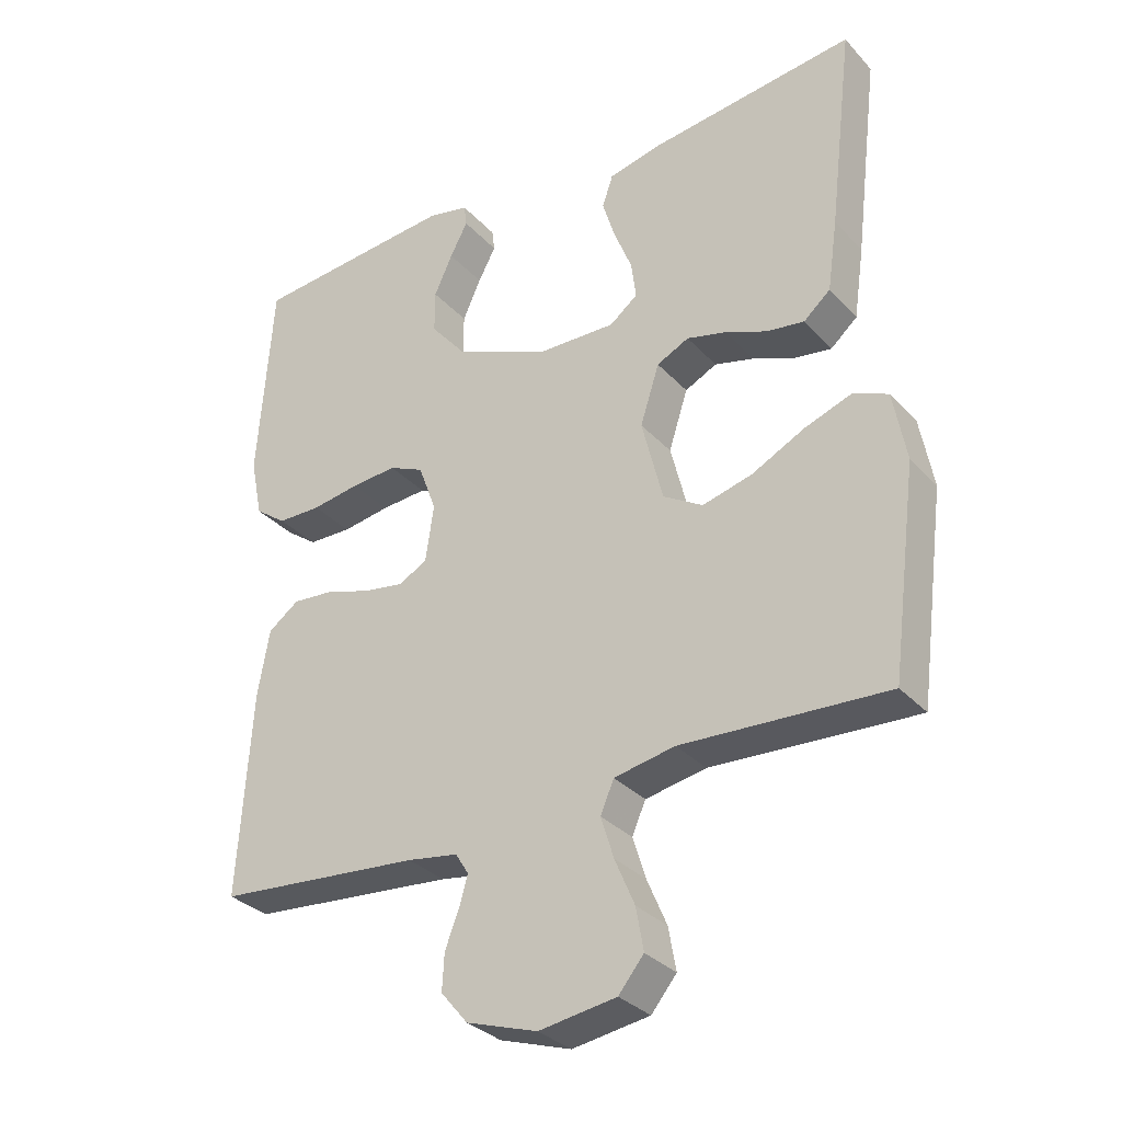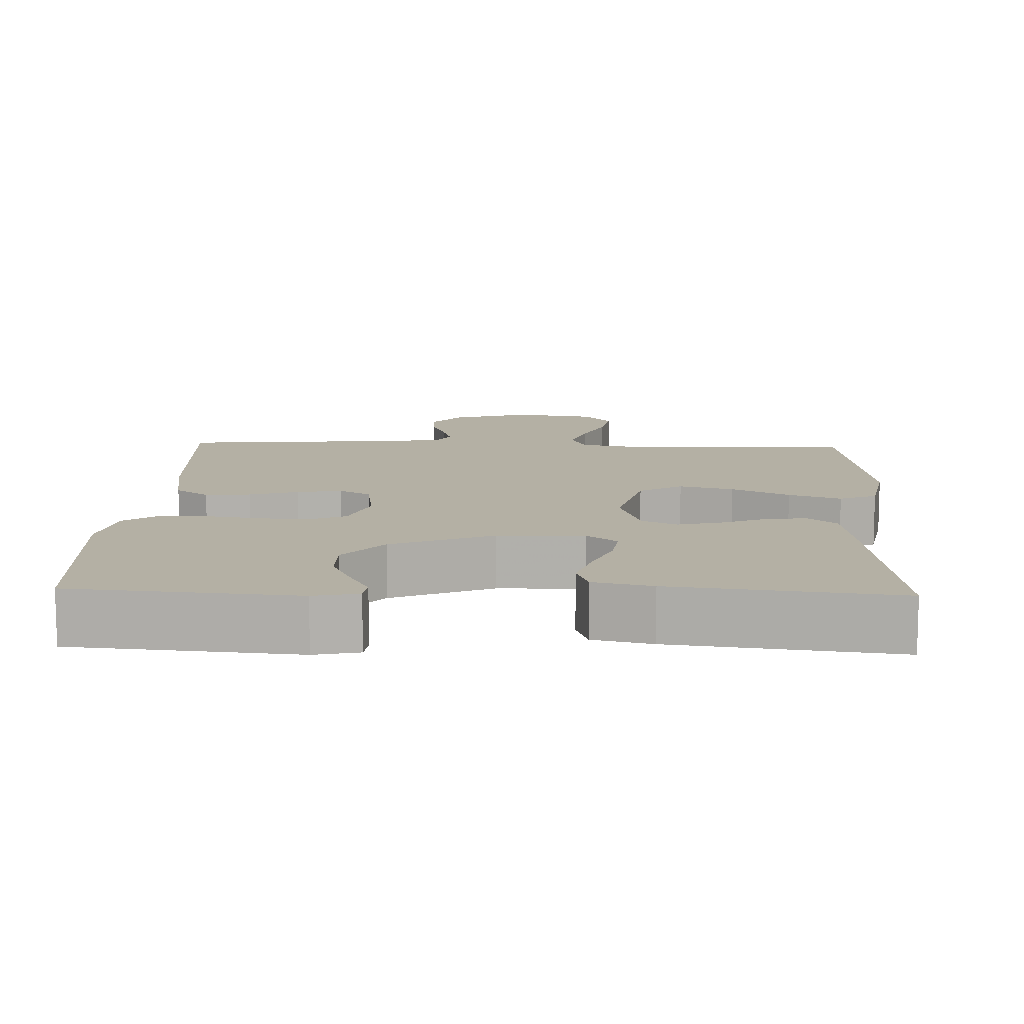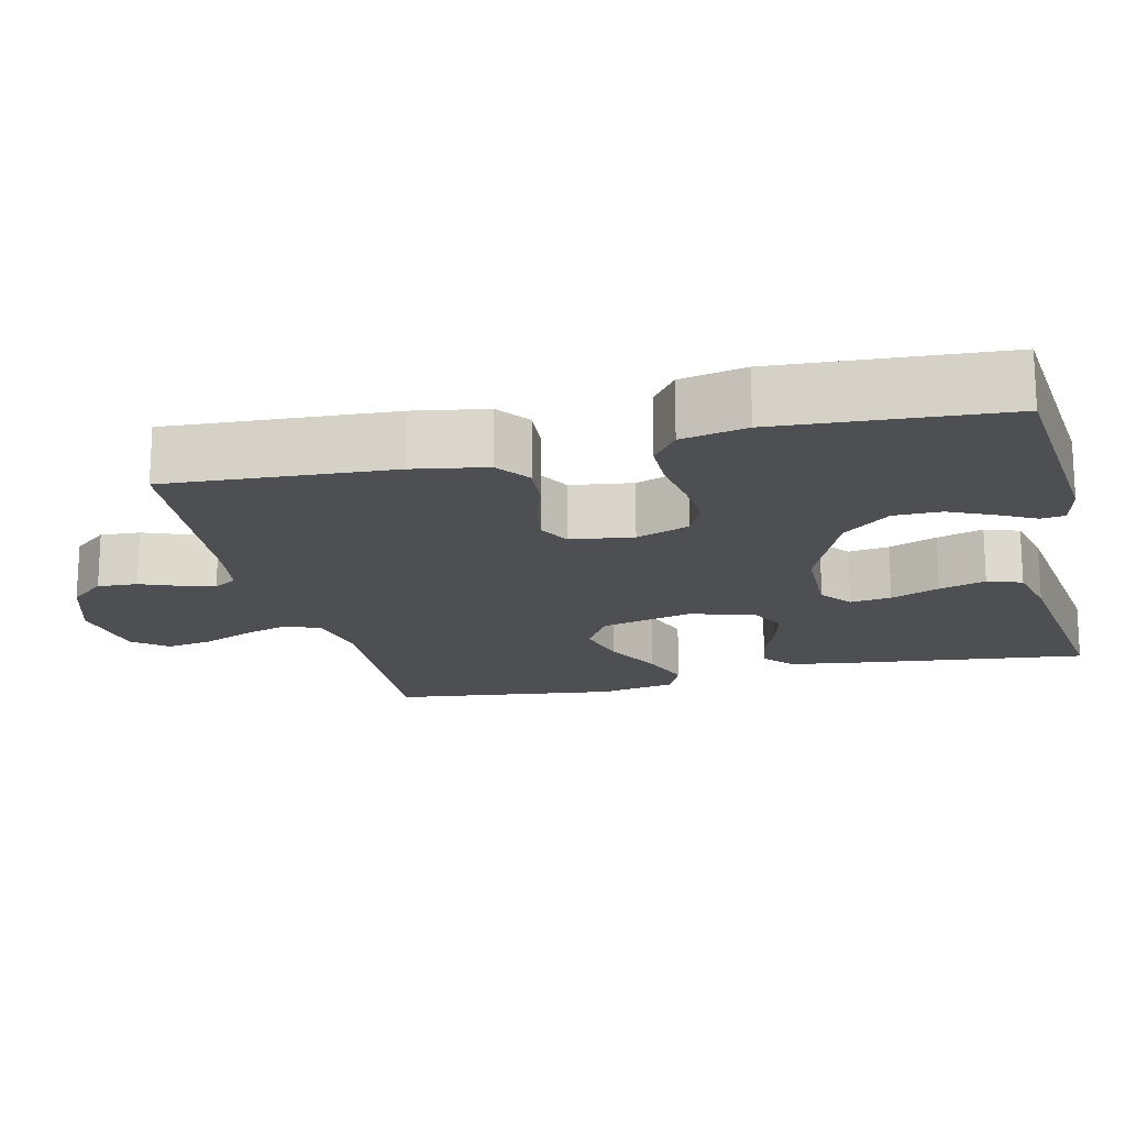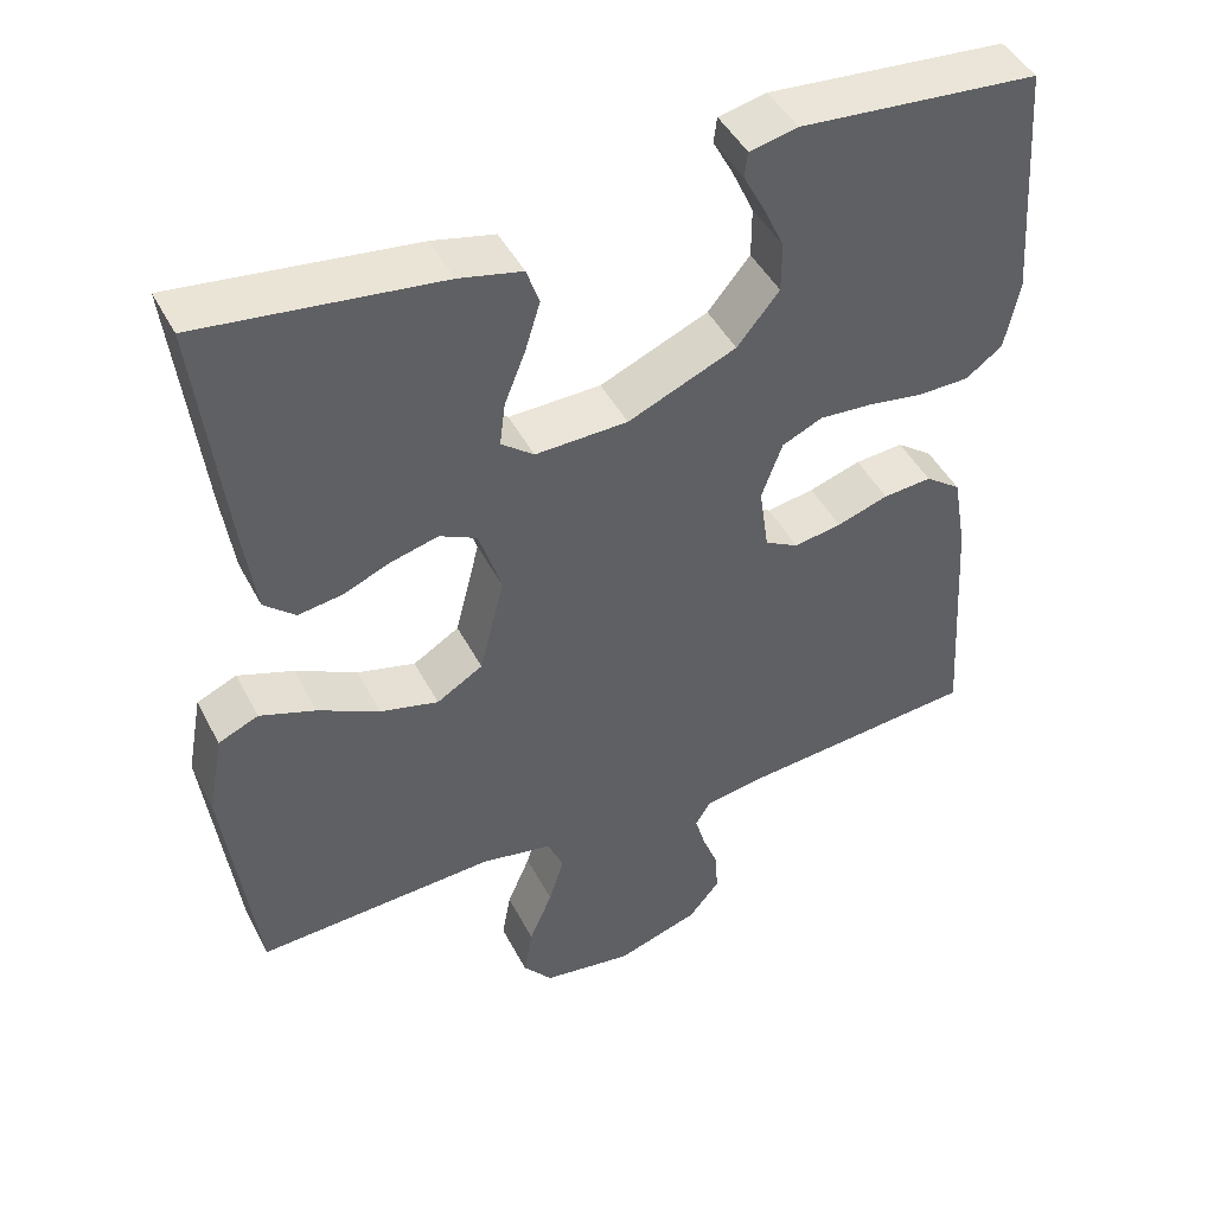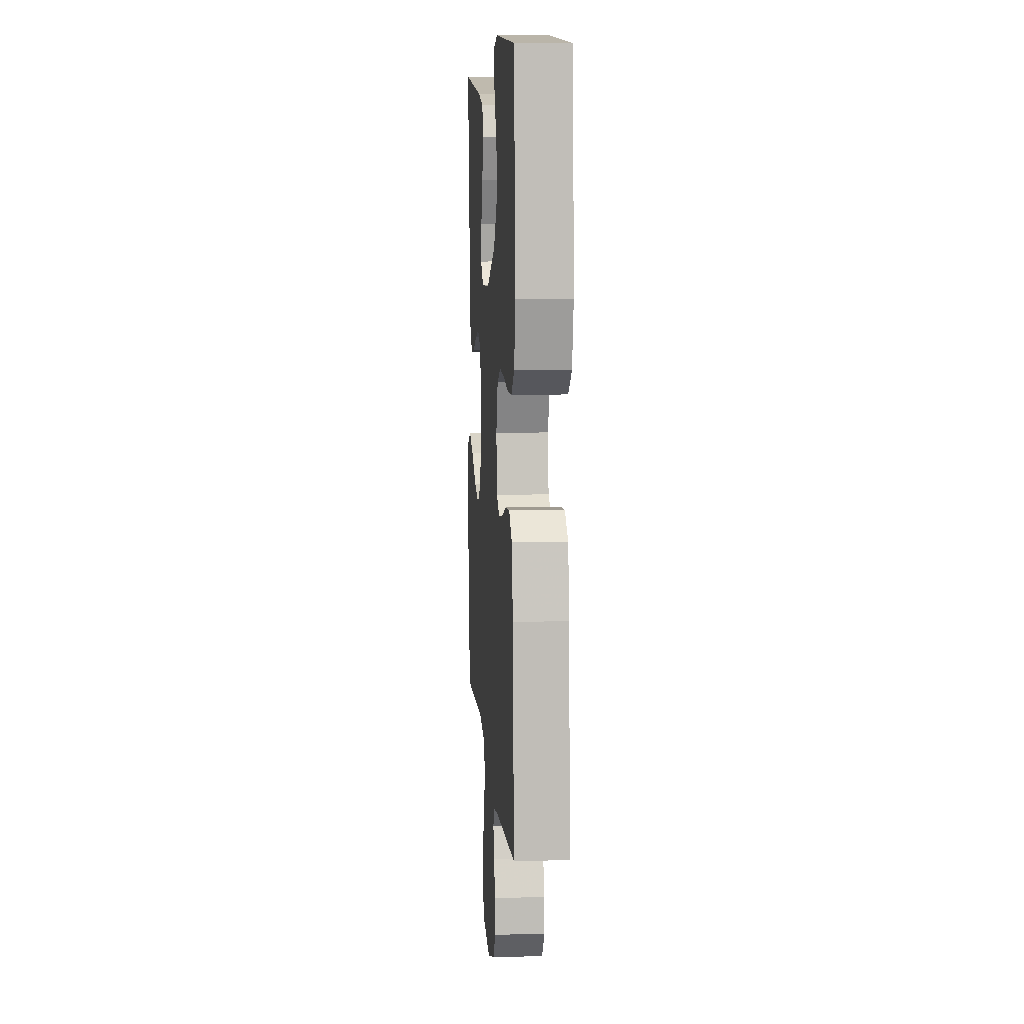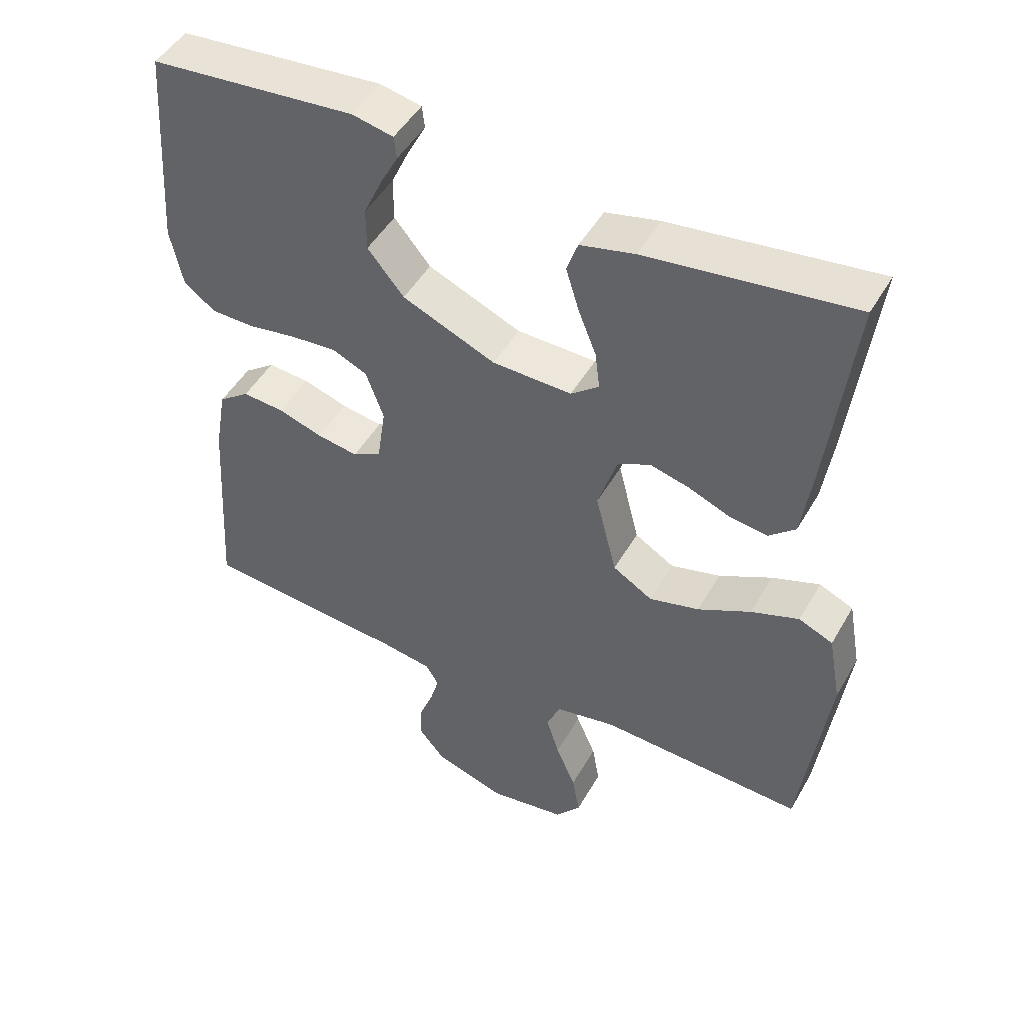
<metadata>
{"format":"obj","ext":"obj","renderer":"f3d","projection":"perspective","resolution":1024,"background":"white","views":[{"elev":-32.0,"azim":34.7,"up":"+Z"},{"elev":11.5,"azim":2.1,"up":"+Y"},{"elev":-17.5,"azim":-76.4,"up":"+Y"},{"elev":45.5,"azim":153.8,"up":"+Z"},{"elev":8.6,"azim":-94.2,"up":"+Z"},{"elev":47.8,"azim":28.6,"up":"+Z"}]}
</metadata>
<code>
v -0.5 0.07 0.5
v -0.2 0.07 0.526
v -0.14 0.07 0.513
v -0.136 0.07 0.481
v -0.162 0.07 0.432
v -0.189 0.07 0.373
v -0.189 0.07 0.31
v -0.136 0.07 0.246
v 0 0.07 0.188
v 0.116 0.07 0.185
v 0.157 0.07 0.217
v 0.15 0.07 0.272
v 0.124 0.07 0.337
v 0.105 0.07 0.399
v 0.121 0.07 0.445
v 0.2 0.07 0.463
v 0.5 0.07 0.5
v 0.464 0.07 0.2
v 0.449 0.07 0.096
v 0.41 0.07 0.062
v 0.355 0.07 0.07
v 0.294 0.07 0.095
v 0.236 0.07 0.11
v 0.189 0.07 0.087
v 0.161 0.07 0
v 0.192 0.07 -0.123
v 0.25 0.07 -0.158
v 0.323 0.07 -0.139
v 0.4 0.07 -0.1
v 0.47 0.07 -0.075
v 0.52 0.07 -0.097
v 0.539 0.07 -0.2
v 0.5 0.07 -0.5
v 0.2 0.07 -0.484
v 0.111 0.07 -0.501
v 0.091 0.07 -0.547
v 0.11 0.07 -0.608
v 0.139 0.07 -0.676
v 0.15 0.07 -0.738
v 0.113 0.07 -0.783
v 0 0.07 -0.8
v -0.104 0.07 -0.766
v -0.143 0.07 -0.719
v -0.14 0.07 -0.666
v -0.12 0.07 -0.615
v -0.107 0.07 -0.57
v -0.126 0.07 -0.539
v -0.2 0.07 -0.527
v -0.5 0.07 -0.5
v -0.481 0.07 -0.2
v -0.464 0.07 -0.103
v -0.419 0.07 -0.07
v -0.358 0.07 -0.075
v -0.293 0.07 -0.096
v -0.233 0.07 -0.106
v -0.191 0.07 -0.083
v -0.179 0.07 0
v -0.205 0.07 0.071
v -0.256 0.07 0.094
v -0.323 0.07 0.089
v -0.393 0.07 0.078
v -0.457 0.07 0.079
v -0.503 0.07 0.113
v -0.521 0.07 0.2
v -0.5 0 0.5
v -0.2 0 0.526
v -0.14 0 0.513
v -0.136 0 0.481
v -0.162 0 0.432
v -0.189 0 0.373
v -0.189 0 0.31
v -0.136 0 0.246
v 0 0 0.188
v 0.116 0 0.185
v 0.157 0 0.217
v 0.15 0 0.272
v 0.124 0 0.337
v 0.105 0 0.399
v 0.121 0 0.445
v 0.2 0 0.463
v 0.5 0 0.5
v 0.464 0 0.2
v 0.449 0 0.096
v 0.41 0 0.062
v 0.355 0 0.07
v 0.294 0 0.095
v 0.236 0 0.11
v 0.189 0 0.087
v 0.161 0 0
v 0.192 0 -0.123
v 0.25 0 -0.158
v 0.323 0 -0.139
v 0.4 0 -0.1
v 0.47 0 -0.075
v 0.52 0 -0.097
v 0.539 0 -0.2
v 0.5 0 -0.5
v 0.2 0 -0.484
v 0.111 0 -0.501
v 0.091 0 -0.547
v 0.11 0 -0.608
v 0.139 0 -0.676
v 0.15 0 -0.738
v 0.113 0 -0.783
v 0 0 -0.8
v -0.104 0 -0.766
v -0.143 0 -0.719
v -0.14 0 -0.666
v -0.12 0 -0.615
v -0.107 0 -0.57
v -0.126 0 -0.539
v -0.2 0 -0.527
v -0.5 0 -0.5
v -0.481 0 -0.2
v -0.464 0 -0.103
v -0.419 0 -0.07
v -0.358 0 -0.075
v -0.293 0 -0.096
v -0.233 0 -0.106
v -0.191 0 -0.083
v -0.179 0 0
v -0.205 0 0.071
v -0.256 0 0.094
v -0.323 0 0.089
v -0.393 0 0.078
v -0.457 0 0.079
v -0.503 0 0.113
v -0.521 0 0.2
f 1 2 3
f 64 1 3
f 63 64 3
f 62 63 3
f 61 62 3
f 60 61 3
f 52 53 54
f 51 52 54
f 50 51 54
f 49 50 54
f 48 49 54
f 47 48 54 55
f 46 47 55 56
f 43 44 45
f 42 43 45
f 41 42 45
f 40 41 45
f 39 40 45
f 38 39 45
f 37 38 45
f 36 37 45 46
f 46 56 57
f 36 46 57
f 35 36 57
f 32 33 34
f 31 32 34
f 30 31 34
f 29 30 34
f 28 29 34
f 27 28 34 35
f 20 21 22
f 19 20 22
f 18 19 22
f 17 18 22
f 16 17 22
f 15 16 22
f 14 15 22
f 13 14 22
f 12 13 22
f 11 12 22 23
f 10 11 23 24
f 3 4 5
f 3 5 6
f 60 3 6
f 59 60 6 7
f 58 59 7 8
f 35 57 58
f 27 35 58
f 26 27 58
f 58 8 9
f 26 58 9
f 25 26 9
f 9 10 24 25
f 67 66 65
f 67 65 128
f 67 128 127
f 67 127 126
f 67 126 125
f 67 125 124
f 118 117 116
f 118 116 115
f 118 115 114
f 118 114 113
f 118 113 112
f 119 118 112 111
f 120 119 111 110
f 109 108 107
f 109 107 106
f 109 106 105
f 109 105 104
f 109 104 103
f 109 103 102
f 109 102 101
f 110 109 101 100
f 121 120 110
f 121 110 100
f 121 100 99
f 98 97 96
f 98 96 95
f 98 95 94
f 98 94 93
f 98 93 92
f 99 98 92 91
f 86 85 84
f 86 84 83
f 86 83 82
f 86 82 81
f 86 81 80
f 86 80 79
f 86 79 78
f 86 78 77
f 86 77 76
f 87 86 76 75
f 88 87 75 74
f 69 68 67
f 70 69 67
f 70 67 124
f 71 70 124 123
f 72 71 123 122
f 122 121 99
f 122 99 91
f 122 91 90
f 73 72 122
f 73 122 90
f 73 90 89
f 89 88 74 73
f 1 65 66 2
f 2 66 67 3
f 3 67 68 4
f 4 68 69 5
f 5 69 70 6
f 6 70 71 7
f 7 71 72 8
f 8 72 73 9
f 9 73 74 10
f 10 74 75 11
f 11 75 76 12
f 12 76 77 13
f 13 77 78 14
f 14 78 79 15
f 15 79 80 16
f 16 80 81 17
f 17 81 82 18
f 18 82 83 19
f 19 83 84 20
f 20 84 85 21
f 21 85 86 22
f 22 86 87 23
f 23 87 88 24
f 24 88 89 25
f 25 89 90 26
f 26 90 91 27
f 27 91 92 28
f 28 92 93 29
f 29 93 94 30
f 30 94 95 31
f 31 95 96 32
f 32 96 97 33
f 33 97 98 34
f 34 98 99 35
f 35 99 100 36
f 36 100 101 37
f 37 101 102 38
f 38 102 103 39
f 39 103 104 40
f 40 104 105 41
f 41 105 106 42
f 42 106 107 43
f 43 107 108 44
f 44 108 109 45
f 45 109 110 46
f 46 110 111 47
f 47 111 112 48
f 48 112 113 49
f 49 113 114 50
f 50 114 115 51
f 51 115 116 52
f 52 116 117 53
f 53 117 118 54
f 54 118 119 55
f 55 119 120 56
f 56 120 121 57
f 57 121 122 58
f 58 122 123 59
f 59 123 124 60
f 60 124 125 61
f 61 125 126 62
f 62 126 127 63
f 63 127 128 64
f 64 128 65 1

</code>
